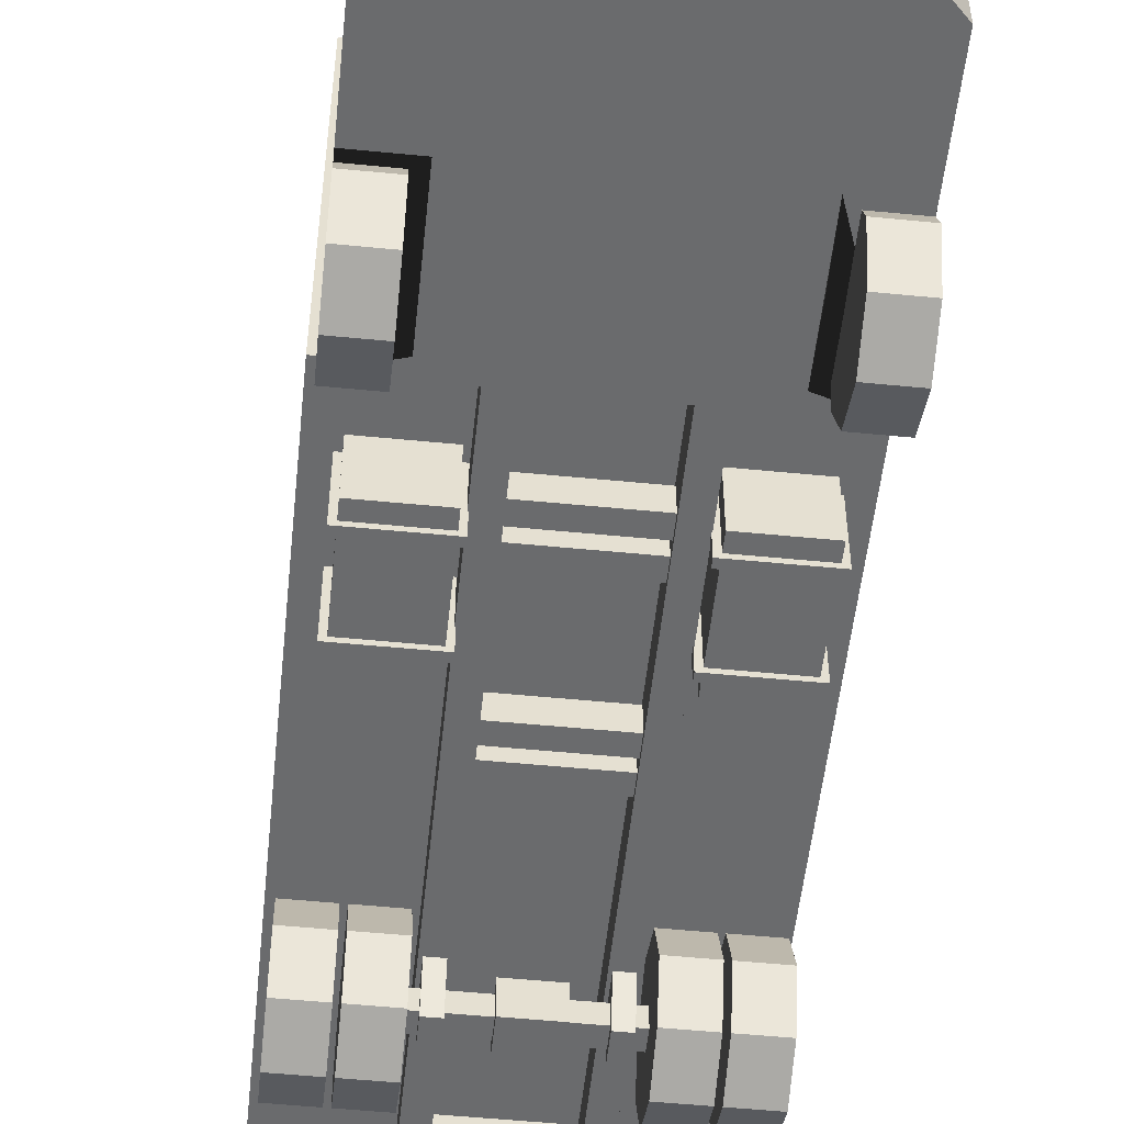
<metadata>
{"format":"obj","ext":"obj","renderer":"f3d","projection":"perspective","resolution":1024,"background":"white","views":[{"elev":-53.2,"azim":-6.0,"up":"+Y"}]}
</metadata>
<code>
v 0.3498 0.4176 1.31
v 0.3498 0.4788 1.162
v 0.3498 0.4176 1.015
v 0.4701 0.7512 1.656
v 0.5151 0.2687 1.679
v 0.5151 1.177 0.9081
v 0.5151 0.2687 0.9081
v 0.4701 1.138 1.431
v 0.5151 0.4788 1.162
v 0.5151 0.4176 1.015
v 0.5151 0.4176 1.31
v 0.3498 0.2602 1.162
v 0.3498 0.2687 0.959
v 0.5151 0.2687 0.959
v 0.3498 0.2687 1.366
v 0.5151 0.2687 1.366
v 0.5151 0.5451 1.679
v 0.5151 0.4245 1.679
v 0.325 0.5451 1.679
v 0.2522 0.4245 1.679
v 0.243 0.4947 1.679
v 0.2045 0.4272 1.679
v 0.5151 0.3821 1.679
v 0.4564 0.3821 1.768
v 0.5151 0.3821 1.71
v 0.5151 0.2687 1.71
v 0.4564 0.2687 1.768
v 0.4816 0.5451 1.679
v 0.4816 0.4245 1.679
v 0.5151 1.177 1.408
v 0.5151 0.7123 1.679
v 0.5151 0.8313 1.556
v 0.5151 1.138 1.383
v 0.5151 1.138 1.013
v 0.5151 0.7911 1.013
v 0.5151 0.7911 1.258
v 0.5151 0.6477 1.401
v 0.5151 0.6477 1.556
v 0.07956 0.3712 1.768
v 0.07956 0.2844 1.768
v -0.3498 0.4176 1.31
v -0.3498 0.4788 1.162
v -0.3498 0.4176 1.015
v -0.4701 0.7512 1.656
v -0.5151 0.2687 1.679
v -0.5151 1.177 0.9081
v -0.5151 0.2687 0.9081
v -0.4701 1.138 1.431
v 0 0.7123 1.679
v 0 0.2687 1.679
v 0 1.177 0.9081
v 0 0.2687 0.9081
v 0 1.177 1.408
v -0.5151 0.4788 1.162
v -0.5151 0.4176 1.015
v -0.5151 0.4176 1.31
v -0.3498 0.2602 1.162
v -0.3498 0.2687 0.959
v -0.5151 0.2687 0.959
v -0.3498 0.2687 1.366
v -0.5151 0.2687 1.366
v -0.5151 0.5451 1.679
v -0.5151 0.4245 1.679
v -0.325 0.5451 1.679
v -0.2522 0.4245 1.679
v 0 0.4947 1.679
v 0 0.4272 1.679
v -0.243 0.4947 1.679
v -0.2045 0.4272 1.679
v 0 0.3821 1.679
v -0.5151 0.3821 1.679
v 0 0.3821 1.768
v 0 0.2687 1.768
v -0.4564 0.3821 1.768
v -0.5151 0.3821 1.71
v -0.5151 0.2687 1.71
v -0.4564 0.2687 1.768
v -0.4816 0.5451 1.679
v -0.4816 0.4245 1.679
v -0.5151 1.177 1.408
v -0.5151 0.7123 1.679
v 0 1.138 1.431
v 0 0.7512 1.656
v -0.5151 0.8313 1.556
v -0.5151 1.138 1.383
v -0.5151 1.138 1.013
v -0.5151 0.7911 1.013
v -0.5151 0.7911 1.258
v -0.5151 0.6477 1.401
v -0.5151 0.6477 1.556
v 0 0.3712 1.768
v 0 0.2844 1.768
v -0.07956 0.3712 1.768
v -0.07956 0.2844 1.768
v 0.5294 0.7303 1.592
v 0.5294 0.9323 1.592
v 0.5205 0.7303 1.561
v 0.5205 0.9323 1.561
v 0.6361 0.7303 1.563
v 0.6361 0.9323 1.563
v 0.6272 0.7303 1.531
v 0.6272 0.9323 1.531
v -0.5294 0.7303 1.592
v -0.5294 0.9323 1.592
v -0.5205 0.7303 1.561
v -0.5205 0.9323 1.561
v -0.6361 0.7303 1.563
v -0.6361 0.9323 1.563
v -0.6272 0.7303 1.531
v -0.6272 0.9323 1.531
v -0.163 0.2972 0.03107
v -0.163 0.3828 0.03107
v -0.163 0.2972 -0.03107
v -0.163 0.3828 -0.03107
v 0.163 0.2972 0.03107
v 0.163 0.3828 0.03107
v 0.163 0.2972 -0.03107
v 0.163 0.3828 -0.03107
v 0.1561 0.2806 0.9242
v 0.1561 0.3956 0.9242
v 0.1561 0.2806 -1.465
v 0.1561 0.3956 -1.465
v 0.224 0.2806 0.9242
v 0.224 0.3956 0.9242
v 0.224 0.2806 -1.465
v 0.224 0.3956 -1.465
v -0.163 0.2972 0.1295
v -0.163 0.3828 0.1295
v -0.163 0.2972 0.06734
v -0.163 0.3828 0.06734
v 0.163 0.2972 0.1295
v 0.163 0.3828 0.1295
v 0.163 0.2972 0.06734
v 0.163 0.3828 0.06734
v -0.163 0.2972 0.5512
v -0.163 0.3828 0.5512
v -0.163 0.2972 0.4891
v -0.163 0.3828 0.4891
v 0.163 0.2972 0.5512
v 0.163 0.3828 0.5512
v 0.163 0.2972 0.4891
v 0.163 0.3828 0.4891
v -0.163 0.2972 0.6496
v -0.163 0.3828 0.6496
v -0.163 0.2972 0.5875
v -0.163 0.3828 0.5875
v 0.163 0.2972 0.6496
v 0.163 0.3828 0.6496
v 0.163 0.2972 0.5875
v 0.163 0.3828 0.5875
v -0.163 0.2972 -1.111
v -0.163 0.3828 -1.111
v -0.163 0.2972 -1.173
v -0.163 0.3828 -1.173
v 0.163 0.2972 -1.111
v 0.163 0.3828 -1.111
v 0.163 0.2972 -1.173
v 0.163 0.3828 -1.173
v -0.163 0.2972 -1.012
v -0.163 0.3828 -1.012
v -0.163 0.2972 -1.075
v -0.163 0.3828 -1.075
v 0.163 0.2972 -1.012
v 0.163 0.3828 -1.012
v 0.163 0.2972 -1.075
v 0.163 0.3828 -1.075
v -0.1561 0.2806 0.9242
v -0.1561 0.3956 0.9242
v -0.1561 0.2806 -1.465
v -0.1561 0.3956 -1.465
v -0.224 0.2806 0.9242
v -0.224 0.3956 0.9242
v -0.224 0.2806 -1.465
v -0.224 0.3956 -1.465
v -0.5352 0.2755 -1.447
v -0.5352 0.4044 -1.447
v -0.5352 0.2755 -1.496
v -0.5352 0.4044 -1.496
v 0.5352 0.2755 -1.447
v 0.5352 0.4044 -1.447
v 0.5352 0.2755 -1.496
v 0.5352 0.4044 -1.496
v 0.356 0.2755 -1.496
v -0.356 0.2755 -1.496
v -0.356 0.4044 -1.496
v 0.356 0.4044 -1.496
v 0.5009 0.2755 -1.496
v 0.5009 0.4044 -1.496
v -0.5005 0.2755 -1.496
v -0.5005 0.4044 -1.496
v 0 0.2755 -1.496
v 0 0.4044 -1.496
v 0 0.384 -1.496
v 0 0.3 -1.496
v 0.07463 0.384 -1.496
v 0.07463 0.3 -1.496
v -0.07277 0.3 -1.496
v -0.07277 0.384 -1.496
v 0.2523 0.2374 -0.5835
v 0.2523 0.1727 -0.5835
v 0.2523 0.2374 -0.5188
v 0.2523 0.1727 -0.5188
v 0.08237 0.2374 -0.5835
v 0.08237 0.1727 -0.5835
v 0.08237 0.2374 -0.5188
v 0.08237 0.1727 -0.5188
v 0.08237 0.149 -0.4951
v 0.08237 0.2612 -0.4951
v 0.08237 0.2612 -0.6073
v 0.08237 0.149 -0.6073
v -0.06448 0.149 -0.4951
v -0.06448 0.2612 -0.4951
v -0.06448 0.2612 -0.6073
v -0.06448 0.149 -0.6073
v -0.06448 0.1726 -0.5187
v -0.06448 0.2375 -0.5187
v -0.06448 0.2375 -0.5836
v -0.06448 0.1726 -0.5836
v -0.2508 0.1726 -0.5187
v -0.2508 0.2375 -0.5187
v -0.2508 0.2375 -0.5836
v -0.2508 0.1726 -0.5836
v 0.1652 0.1483 -0.5096
v 0.1652 0.2854 -0.4708
v 0.1652 0.1483 -0.5928
v 0.1652 0.2854 -0.6315
v 0.2141 0.1483 -0.5096
v 0.2141 0.2854 -0.4708
v 0.2141 0.1483 -0.5928
v 0.2141 0.2854 -0.6315
v -0.1652 0.1483 -0.5096
v -0.1652 0.2854 -0.4708
v -0.1652 0.1483 -0.5928
v -0.1652 0.2854 -0.6315
v -0.2141 0.1483 -0.5096
v -0.2141 0.2854 -0.4708
v -0.2141 0.1483 -0.5928
v -0.2141 0.2854 -0.6315
v 0.2392 0.2187 0.6769
v 0.2392 0.4167 0.6769
v 0.2392 0.2187 0.2877
v 0.2392 0.4167 0.2877
v 0.4572 0.2187 0.6769
v 0.4572 0.4167 0.6769
v 0.4572 0.2187 0.2877
v 0.4572 0.4167 0.2877
v 0.2218 0.2029 0.6262
v 0.2218 0.4326 0.6262
v 0.2218 0.2029 0.6012
v 0.2218 0.4326 0.6012
v 0.4747 0.2029 0.6262
v 0.4747 0.4326 0.6262
v 0.4747 0.2029 0.6012
v 0.4747 0.4326 0.6012
v 0.2218 0.2029 0.3612
v 0.2218 0.4326 0.3612
v 0.2218 0.2029 0.3362
v 0.2218 0.4326 0.3362
v 0.4747 0.2029 0.3612
v 0.4747 0.4326 0.3612
v 0.4747 0.2029 0.3362
v 0.4747 0.4326 0.3362
v -0.2392 0.2187 0.6769
v -0.2392 0.4167 0.6769
v -0.2392 0.2187 0.2877
v -0.2392 0.4167 0.2877
v -0.4572 0.2187 0.6769
v -0.4572 0.4167 0.6769
v -0.4572 0.2187 0.2877
v -0.4572 0.4167 0.2877
v -0.2218 0.2029 0.6262
v -0.2218 0.4326 0.6262
v -0.2218 0.2029 0.6012
v -0.2218 0.4326 0.6012
v -0.4747 0.2029 0.6262
v -0.4747 0.4326 0.6262
v -0.4747 0.2029 0.6012
v -0.4747 0.4326 0.6012
v -0.2218 0.2029 0.3612
v -0.2218 0.4326 0.3612
v -0.2218 0.2029 0.3362
v -0.2218 0.4326 0.3362
v -0.4747 0.2029 0.3612
v -0.4747 0.4326 0.3612
v -0.4747 0.2029 0.3362
v -0.4747 0.4326 0.3362
v -0.1729 0.3881 -0.1084
v -0.1729 0.4619 -0.1084
v -0.1729 0.3881 -0.1356
v -0.1729 0.4619 -0.1356
v -0.2073 0.3881 -0.1084
v -0.2073 0.4619 -0.1084
v -0.2073 0.3881 -0.1356
v -0.2073 0.4619 -0.1356
v -0.1729 0.3881 0.6707
v -0.1729 0.4619 0.6707
v -0.1729 0.3881 0.6434
v -0.1729 0.4619 0.6434
v -0.2073 0.3881 0.6707
v -0.2073 0.4619 0.6707
v -0.2073 0.3881 0.6434
v -0.2073 0.4619 0.6434
v -0.1729 0.3881 0.2843
v -0.1729 0.4619 0.2843
v -0.1729 0.3881 0.2571
v -0.1729 0.4619 0.2571
v -0.2073 0.3881 0.2843
v -0.2073 0.4619 0.2843
v -0.2073 0.3881 0.2571
v -0.2073 0.4619 0.2571
v -0.1729 0.3881 -0.5361
v -0.1729 0.4619 -0.5361
v -0.1729 0.3881 -0.5633
v -0.1729 0.4619 -0.5633
v -0.2073 0.3881 -0.5361
v -0.2073 0.4619 -0.5361
v -0.2073 0.3881 -0.5633
v -0.2073 0.4619 -0.5633
v -0.1729 0.3881 -0.9781
v -0.1729 0.4619 -0.9781
v -0.1729 0.3881 -1.005
v -0.1729 0.4619 -1.005
v -0.2073 0.3881 -0.9781
v -0.2073 0.4619 -0.9781
v -0.2073 0.3881 -1.005
v -0.2073 0.4619 -1.005
v 0.1729 0.3881 -0.1084
v 0.1729 0.4619 -0.1084
v 0.1729 0.3881 -0.1356
v 0.1729 0.4619 -0.1356
v 0.2073 0.3881 -0.1084
v 0.2073 0.4619 -0.1084
v 0.2073 0.3881 -0.1356
v 0.2073 0.4619 -0.1356
v 0.1729 0.3881 0.6707
v 0.1729 0.4619 0.6707
v 0.1729 0.3881 0.6434
v 0.1729 0.4619 0.6434
v 0.2073 0.3881 0.6707
v 0.2073 0.4619 0.6707
v 0.2073 0.3881 0.6434
v 0.2073 0.4619 0.6434
v 0.1729 0.3881 0.2843
v 0.1729 0.4619 0.2843
v 0.1729 0.3881 0.2571
v 0.1729 0.4619 0.2571
v 0.2073 0.3881 0.2843
v 0.2073 0.4619 0.2843
v 0.2073 0.3881 0.2571
v 0.2073 0.4619 0.2571
v 0.1729 0.3881 -0.5361
v 0.1729 0.4619 -0.5361
v 0.1729 0.3881 -0.5633
v 0.1729 0.4619 -0.5633
v 0.2073 0.3881 -0.5361
v 0.2073 0.4619 -0.5361
v 0.2073 0.3881 -0.5633
v 0.2073 0.4619 -0.5633
v 0.1729 0.3881 -0.9781
v 0.1729 0.4619 -0.9781
v 0.1729 0.3881 -1.005
v 0.1729 0.4619 -1.005
v 0.2073 0.3881 -0.9781
v 0.2073 0.4619 -0.9781
v 0.2073 0.3881 -1.005
v 0.2073 0.4619 -1.005
v -0.5379 0.4355 0.8314
v -0.5379 1.617 0.8314
v -0.4995 0.475 -1.496
v -0.4995 1.578 -1.496
v 0.5379 0.4355 0.8314
v 0.5379 1.617 0.8314
v 0.4995 0.475 -1.496
v 0.4995 1.578 -1.496
v -0.5379 1.617 -1.496
v -0.5379 0.4355 -1.496
v 0.5379 0.4355 -1.496
v 0.5379 1.617 -1.496
v 0 0.475 -1.496
v 0 1.578 -1.496
v 0.2308 0.6548 -1.496
v 0.2308 0.6212 -1.496
v 0.09051 0.6212 -1.496
v 0.09051 0.6548 -1.496
v -0.08271 0.6548 -1.496
v -0.08271 0.6212 -1.496
v -0.2303 0.6212 -1.496
v -0.2303 0.6548 -1.496
f 1 2 9 11
f 2 3 10 9
f 3 13 14 10
f 30 6 51 53
f 4 8 82 83
f 6 7 52 51
f 50 5 26 27 73
f 31 17 18 23 5 16 11 9 10 14 7 6 34 35 36 37 38 32
f 12 1 15
f 12 2 1
f 12 3 2
f 15 1 11 16
f 13 3 12
f 7 14 13 12 15 16 5 50 52
f 17 28 29 18
f 67 22 21 66
f 23 70 72 24 25
f 70 23 18 29 20 19 28 17 31 49 66 21 22 67
f 27 24 72 91 39 40 92 73
f 24 27 26 25
f 5 23 25 26
f 29 28 19 20
f 8 4 31 30
f 82 8 30 53
f 4 83 49 31
f 32 38 37 36 35 34 33
f 33 34 6 30 31 32
f 92 40 39 91
f 41 56 54 42
f 42 54 55 43
f 43 55 59 58
f 80 53 51 46
f 44 83 82 48
f 46 51 52 47
f 50 73 77 76 45
f 81 84 90 89 88 87 86 46 47 59 55 54 56 61 45 71 63 62
f 57 60 41
f 57 41 42
f 57 42 43
f 60 61 56 41
f 58 57 43
f 47 52 50 45 61 60 57 58 59
f 62 63 79 78
f 67 66 68 69
f 71 75 74 72 70
f 70 67 69 68 66 49 81 62 78 64 65 79 63 71
f 77 73 92 94 93 91 72 74
f 74 75 76 77
f 45 76 75 71
f 79 65 64 78
f 48 80 81 44
f 82 53 80 48
f 44 81 49 83
f 84 85 86 87 88 89 90
f 85 84 81 80 46 86
f 92 91 93 94
f 95 96 98 97
f 97 98 102 101
f 101 102 100 99
f 99 100 96 95
f 97 101 99 95
f 102 98 96 100
f 103 105 106 104
f 105 109 110 106
f 109 107 108 110
f 107 103 104 108
f 105 103 107 109
f 110 108 104 106
f 113 114 118 117
f 115 116 112 111
f 113 117 115 111
f 118 114 112 116
f 119 120 122 121
f 121 122 126 125
f 125 126 124 123
f 123 124 120 119
f 121 125 123 119
f 126 122 120 124
f 129 130 134 133
f 131 132 128 127
f 129 133 131 127
f 134 130 128 132
f 137 138 142 141
f 139 140 136 135
f 137 141 139 135
f 142 138 136 140
f 145 146 150 149
f 147 148 144 143
f 145 149 147 143
f 150 146 144 148
f 153 154 158 157
f 155 156 152 151
f 153 157 155 151
f 158 154 152 156
f 161 162 166 165
f 163 164 160 159
f 161 165 163 159
f 166 162 160 164
f 167 169 170 168
f 169 173 174 170
f 173 171 172 174
f 171 167 168 172
f 169 167 171 173
f 174 172 168 170
f 183 186 188 187
f 176 175 179 180
f 191 183 187 181 179 175 177 189 184
f 192 185 190 178 176 180 182 188 186
f 181 182 180 179
f 177 175 176 178
f 177 178 190 189
f 191 194 196 195 193 192 186 183
f 184 185 192 193 198 197 194 191
f 187 188 182 181
f 189 190 185 184
f 193 195 196 194
f 194 197 198 193
f 199 201 202 200
f 201 205 206 202
f 206 207 210 204
f 203 199 200 204
f 201 199 203 205
f 206 204 200 202
f 210 214 213 209
f 205 208 207 206
f 204 210 209 203
f 203 209 208 205
f 213 217 216 212
f 209 213 212 208
f 207 211 214 210
f 208 212 211 207
f 215 219 222 218
f 211 215 218 214
f 212 216 215 211
f 214 218 217 213
f 220 221 222 219
f 216 220 219 215
f 218 222 221 217
f 217 221 220 216
f 223 224 226 225
f 225 226 230 229
f 229 230 228 227
f 227 228 224 223
f 225 229 227 223
f 231 233 234 232
f 233 237 238 234
f 237 235 236 238
f 235 231 232 236
f 233 231 235 237
f 239 240 242 241
f 241 242 246 245
f 245 246 244 243
f 243 244 240 239
f 241 245 243 239
f 246 242 240 244
f 247 248 250 249
f 249 250 254 253
f 253 254 252 251
f 251 252 248 247
f 249 253 251 247
f 254 250 248 252
f 255 256 258 257
f 257 258 262 261
f 261 262 260 259
f 259 260 256 255
f 257 261 259 255
f 262 258 256 260
f 263 265 266 264
f 265 269 270 266
f 269 267 268 270
f 267 263 264 268
f 265 263 267 269
f 270 268 264 266
f 271 273 274 272
f 273 277 278 274
f 277 275 276 278
f 275 271 272 276
f 273 271 275 277
f 278 276 272 274
f 279 281 282 280
f 281 285 286 282
f 285 283 284 286
f 283 279 280 284
f 281 279 283 285
f 286 284 280 282
f 287 289 290 288
f 289 293 294 290
f 293 291 292 294
f 291 287 288 292
f 295 297 298 296
f 297 301 302 298
f 301 299 300 302
f 299 295 296 300
f 303 305 306 304
f 305 309 310 306
f 309 307 308 310
f 307 303 304 308
f 311 313 314 312
f 313 317 318 314
f 317 315 316 318
f 315 311 312 316
f 319 321 322 320
f 321 325 326 322
f 325 323 324 326
f 323 319 320 324
f 327 328 330 329
f 329 330 334 333
f 333 334 332 331
f 331 332 328 327
f 335 336 338 337
f 337 338 342 341
f 341 342 340 339
f 339 340 336 335
f 343 344 346 345
f 345 346 350 349
f 349 350 348 347
f 347 348 344 343
f 351 352 354 353
f 353 354 358 357
f 357 358 356 355
f 355 356 352 351
f 359 360 362 361
f 361 362 366 365
f 365 366 364 363
f 363 364 360 359
f 367 368 375 376
f 379 380 374 373 382 381 384
f 377 378 372 371
f 371 372 368 367
f 376 377 371 367
f 370 369 376 375
f 378 375 368 372
f 369 379 373 377 376
f 373 374 378 377
f 369 388 387 386 379
f 374 380 370 375 378
f 384 381 382 383
f 383 382 373 379 384
f 379 386 385 388 369 370 380
f 385 386 387 388
v 0.3874 0.2051 1.162
v 0.5151 0.2051 1.162
v 0.3874 0.2051 0.9609
v 0.5151 0.2051 0.9609
v 0.3874 0.06261 1.02
v 0.5151 0.06261 1.02
v 0.3874 0.003603 1.162
v 0.5151 0.003603 1.162
v 0.3874 0.06261 1.305
v 0.5151 0.06261 1.305
v 0.3874 0.2051 1.364
v 0.5151 0.2051 1.364
v 0.3874 0.3475 1.305
v 0.5151 0.3475 1.305
v 0.3874 0.4065 1.162
v 0.5151 0.4065 1.162
v 0.3874 0.3475 1.02
v 0.5151 0.3475 1.02
v 0.5151 0.1117 1.069
v 0.5151 0.2051 1.03
v 0.5151 0.07298 1.162
v 0.5151 0.1117 1.256
v 0.5151 0.2051 1.294
v 0.5151 0.2985 1.256
v 0.5151 0.3372 1.162
v 0.5151 0.2985 1.069
f 389 391 393
f 390 407 408
f 391 392 394 393
f 389 393 395
f 390 409 407
f 393 394 396 395
f 389 395 397
f 390 410 409
f 395 396 398 397
f 389 397 399
f 390 411 410
f 397 398 400 399
f 389 399 401
f 390 412 411
f 399 400 402 401
f 389 401 403
f 390 413 412
f 401 402 404 403
f 389 403 405
f 390 414 413
f 403 404 406 405
f 389 405 391
f 390 408 414
f 405 406 392 391
f 408 407 394 392
f 407 409 396 394
f 409 410 398 396
f 410 411 400 398
f 411 412 402 400
f 412 413 404 402
f 413 414 406 404
f 414 408 392 406
v -0.3874 0.2051 1.162
v -0.5151 0.2051 1.162
v -0.3874 0.2051 0.9609
v -0.5151 0.2051 0.9609
v -0.3874 0.06261 1.02
v -0.5151 0.06261 1.02
v -0.3874 0.003603 1.162
v -0.5151 0.003603 1.162
v -0.3874 0.06261 1.305
v -0.5151 0.06261 1.305
v -0.3874 0.2051 1.364
v -0.5151 0.2051 1.364
v -0.3874 0.3475 1.305
v -0.5151 0.3475 1.305
v -0.3874 0.4065 1.162
v -0.5151 0.4065 1.162
v -0.3874 0.3475 1.02
v -0.5151 0.3475 1.02
v -0.5151 0.1117 1.069
v -0.5151 0.2051 1.03
v -0.5151 0.07298 1.162
v -0.5151 0.1117 1.256
v -0.5151 0.2051 1.294
v -0.5151 0.2985 1.256
v -0.5151 0.3372 1.162
v -0.5151 0.2985 1.069
f 415 419 417
f 416 434 433
f 417 419 420 418
f 415 421 419
f 416 433 435
f 419 421 422 420
f 415 423 421
f 416 435 436
f 421 423 424 422
f 415 425 423
f 416 436 437
f 423 425 426 424
f 415 427 425
f 416 437 438
f 425 427 428 426
f 415 429 427
f 416 438 439
f 427 429 430 428
f 415 431 429
f 416 439 440
f 429 431 432 430
f 415 417 431
f 416 440 434
f 431 417 418 432
f 434 418 420 433
f 433 420 422 435
f 435 422 424 436
f 436 424 426 437
f 437 426 428 438
f 438 428 430 439
f 439 430 432 440
f 440 432 418 434
v 0.2427 0.2051 -0.5512
v 0.3705 0.2051 -0.5512
v 0.2427 0.2051 -0.7526
v 0.3705 0.2051 -0.7526
v 0.2427 0.06261 -0.6936
v 0.3705 0.06261 -0.6936
v 0.2427 0.003603 -0.5512
v 0.3705 0.003603 -0.5512
v 0.2427 0.06261 -0.4087
v 0.3705 0.06261 -0.4087
v 0.2427 0.2051 -0.3497
v 0.3705 0.2051 -0.3497
v 0.2427 0.3475 -0.4087
v 0.3705 0.3475 -0.4087
v 0.2427 0.4065 -0.5512
v 0.3705 0.4065 -0.5512
v 0.2427 0.3475 -0.6936
v 0.3705 0.3475 -0.6936
v 0.3874 0.2051 -0.5512
v 0.5151 0.2051 -0.5512
v 0.3874 0.2051 -0.7526
v 0.5151 0.2051 -0.7526
v 0.3874 0.06261 -0.6936
v 0.5151 0.06261 -0.6936
v 0.3874 0.003603 -0.5512
v 0.5151 0.003603 -0.5512
v 0.3874 0.06261 -0.4087
v 0.5151 0.06261 -0.4087
v 0.3874 0.2051 -0.3497
v 0.5151 0.2051 -0.3497
v 0.3874 0.3475 -0.4087
v 0.5151 0.3475 -0.4087
v 0.3874 0.4065 -0.5512
v 0.5151 0.4065 -0.5512
v 0.3874 0.3475 -0.6936
v 0.5151 0.3475 -0.6936
v 0.5151 0.1117 -0.6446
v 0.5151 0.2051 -0.6833
v 0.5151 0.07298 -0.5512
v 0.5151 0.1117 -0.4578
v 0.5151 0.2051 -0.4191
v 0.5151 0.2985 -0.4578
v 0.5151 0.3372 -0.5512
v 0.5151 0.2985 -0.6446
f 441 443 445
f 442 446 444
f 443 444 446 445
f 441 445 447
f 442 448 446
f 445 446 448 447
f 441 447 449
f 442 450 448
f 447 448 450 449
f 441 449 451
f 442 452 450
f 449 450 452 451
f 441 451 453
f 442 454 452
f 451 452 454 453
f 441 453 455
f 442 456 454
f 453 454 456 455
f 441 455 457
f 442 458 456
f 455 456 458 457
f 441 457 443
f 442 444 458
f 457 458 444 443
f 459 461 463
f 460 477 478
f 461 462 464 463
f 459 463 465
f 460 479 477
f 463 464 466 465
f 459 465 467
f 460 480 479
f 465 466 468 467
f 459 467 469
f 460 481 480
f 467 468 470 469
f 459 469 471
f 460 482 481
f 469 470 472 471
f 459 471 473
f 460 483 482
f 471 472 474 473
f 459 473 475
f 460 484 483
f 473 474 476 475
f 459 475 461
f 460 478 484
f 475 476 462 461
f 478 477 464 462
f 477 479 466 464
f 479 480 468 466
f 480 481 470 468
f 481 482 472 470
f 482 483 474 472
f 483 484 476 474
f 484 478 462 476
v -0.2427 0.2051 -0.5512
v -0.3705 0.2051 -0.5512
v -0.2427 0.2051 -0.7526
v -0.3705 0.2051 -0.7526
v -0.2427 0.06261 -0.6936
v -0.3705 0.06261 -0.6936
v -0.2427 0.003603 -0.5512
v -0.3705 0.003603 -0.5512
v -0.2427 0.06261 -0.4087
v -0.3705 0.06261 -0.4087
v -0.2427 0.2051 -0.3497
v -0.3705 0.2051 -0.3497
v -0.2427 0.3475 -0.4087
v -0.3705 0.3475 -0.4087
v -0.2427 0.4065 -0.5512
v -0.3705 0.4065 -0.5512
v -0.2427 0.3475 -0.6936
v -0.3705 0.3475 -0.6936
v -0.3874 0.2051 -0.5512
v -0.5151 0.2051 -0.5512
v -0.3874 0.2051 -0.7526
v -0.5151 0.2051 -0.7526
v -0.3874 0.06261 -0.6936
v -0.5151 0.06261 -0.6936
v -0.3874 0.003603 -0.5512
v -0.5151 0.003603 -0.5512
v -0.3874 0.06261 -0.4087
v -0.5151 0.06261 -0.4087
v -0.3874 0.2051 -0.3497
v -0.5151 0.2051 -0.3497
v -0.3874 0.3475 -0.4087
v -0.5151 0.3475 -0.4087
v -0.3874 0.4065 -0.5512
v -0.5151 0.4065 -0.5512
v -0.3874 0.3475 -0.6936
v -0.5151 0.3475 -0.6936
v -0.5151 0.1117 -0.6446
v -0.5151 0.2051 -0.6833
v -0.5151 0.07298 -0.5512
v -0.5151 0.1117 -0.4578
v -0.5151 0.2051 -0.4191
v -0.5151 0.2985 -0.4578
v -0.5151 0.3372 -0.5512
v -0.5151 0.2985 -0.6446
f 485 489 487
f 486 488 490
f 487 489 490 488
f 485 491 489
f 486 490 492
f 489 491 492 490
f 485 493 491
f 486 492 494
f 491 493 494 492
f 485 495 493
f 486 494 496
f 493 495 496 494
f 485 497 495
f 486 496 498
f 495 497 498 496
f 485 499 497
f 486 498 500
f 497 499 500 498
f 485 501 499
f 486 500 502
f 499 501 502 500
f 485 487 501
f 486 502 488
f 501 487 488 502
f 503 507 505
f 504 522 521
f 505 507 508 506
f 503 509 507
f 504 521 523
f 507 509 510 508
f 503 511 509
f 504 523 524
f 509 511 512 510
f 503 513 511
f 504 524 525
f 511 513 514 512
f 503 515 513
f 504 525 526
f 513 515 516 514
f 503 517 515
f 504 526 527
f 515 517 518 516
f 503 519 517
f 504 527 528
f 517 519 520 518
f 503 505 519
f 504 528 522
f 519 505 506 520
f 522 506 508 521
f 521 508 510 523
f 523 510 512 524
f 524 512 514 525
f 525 514 516 526
f 526 516 518 527
f 527 518 520 528
f 528 520 506 522

</code>
